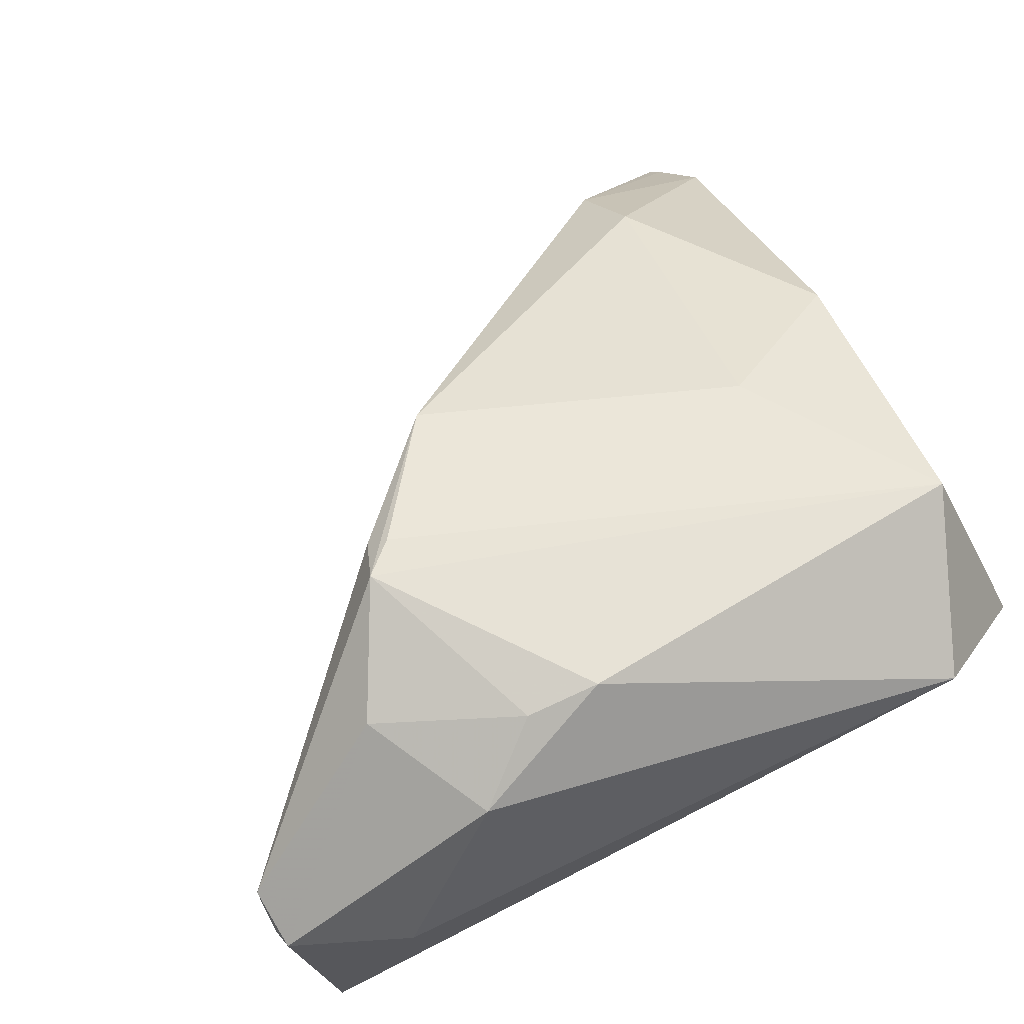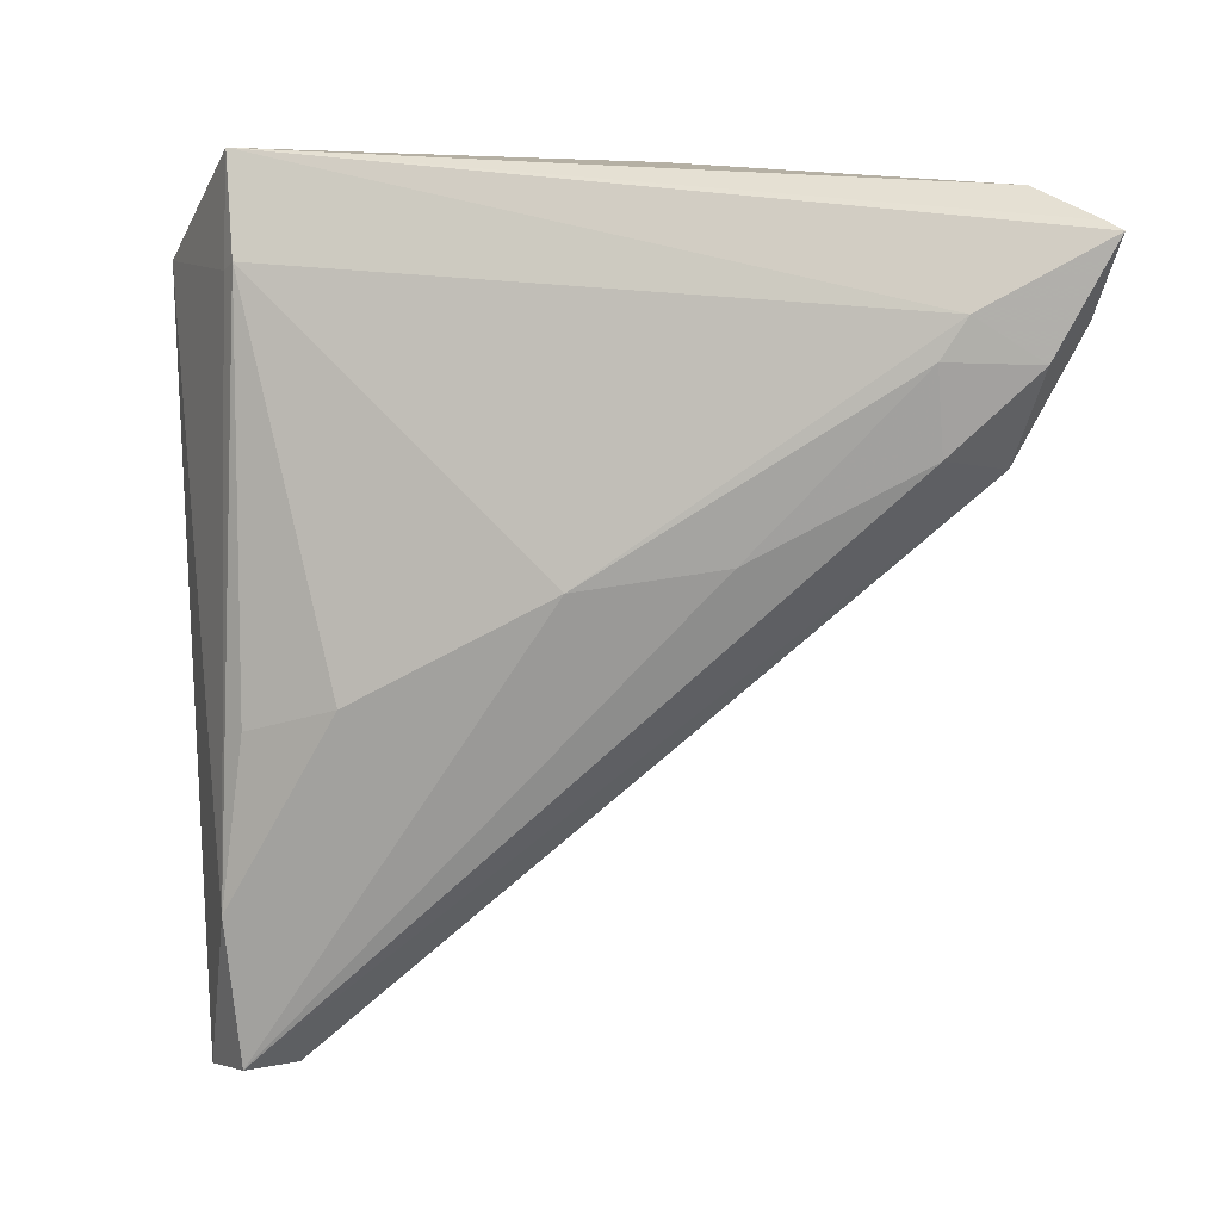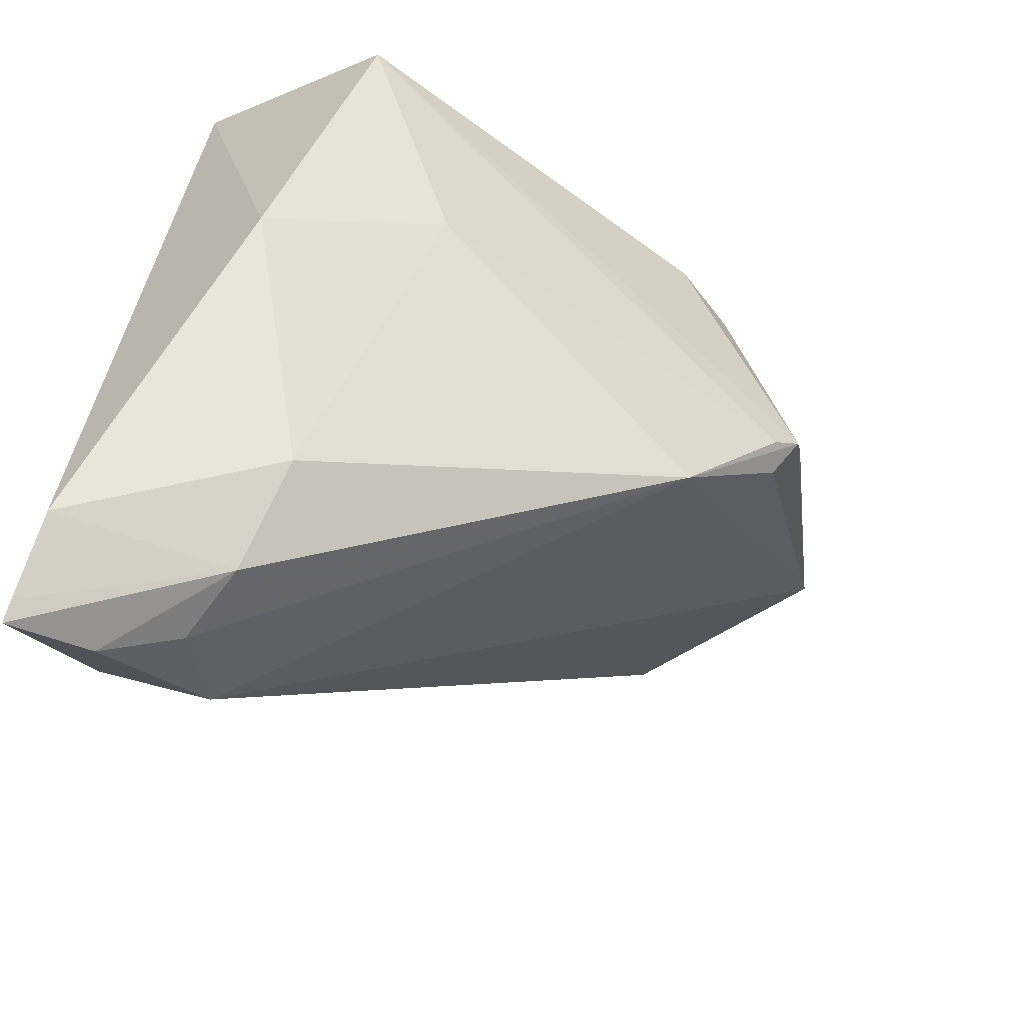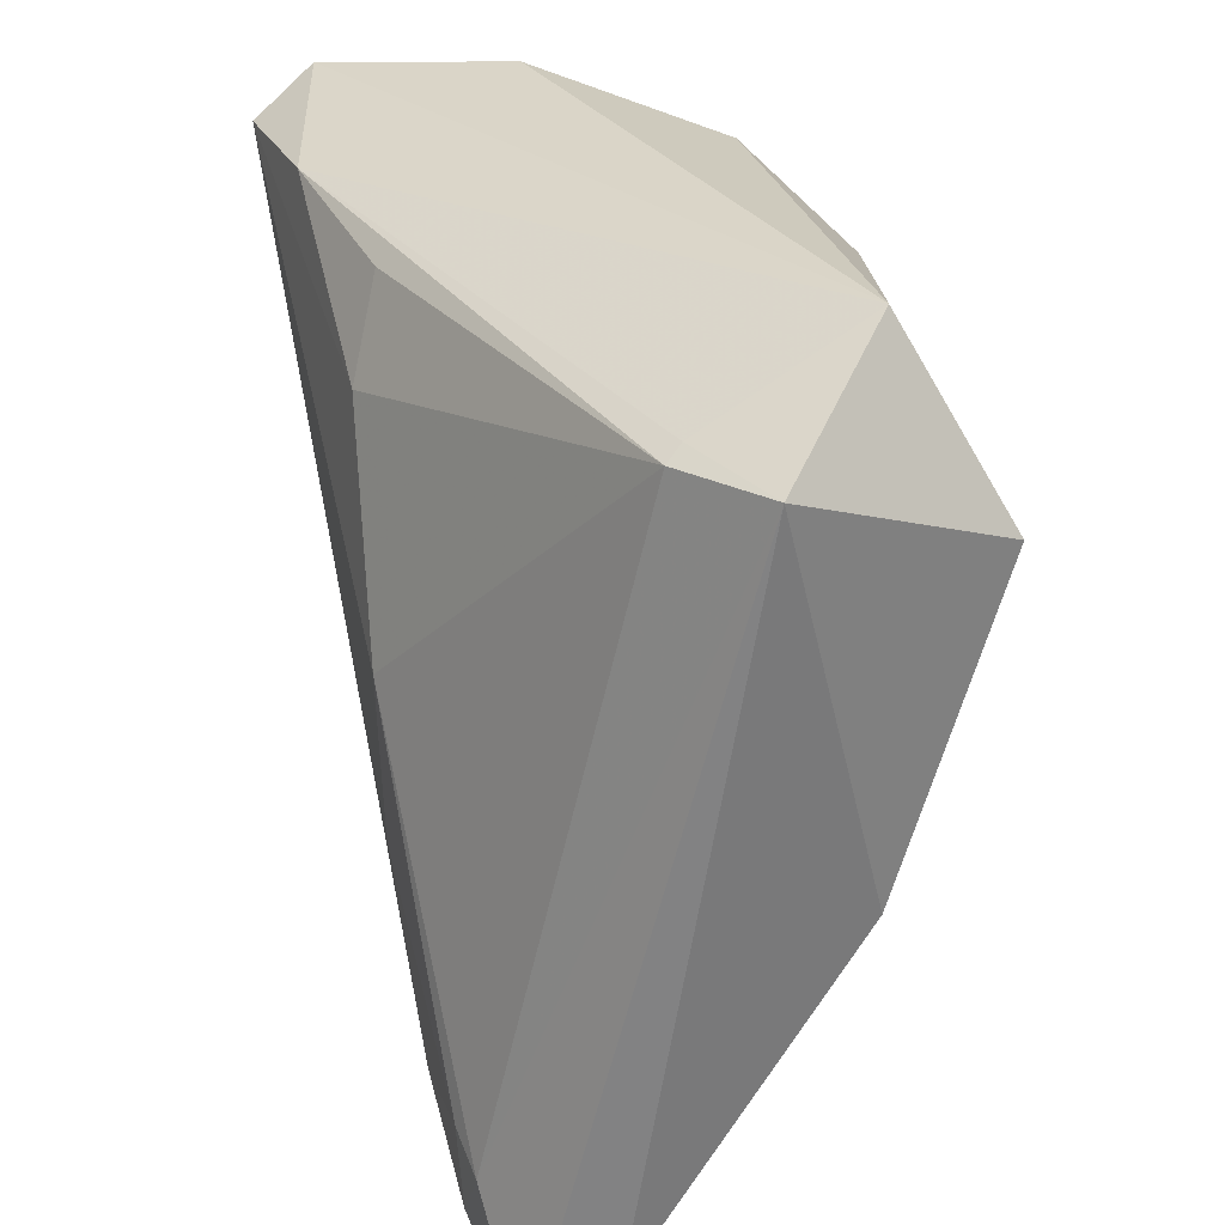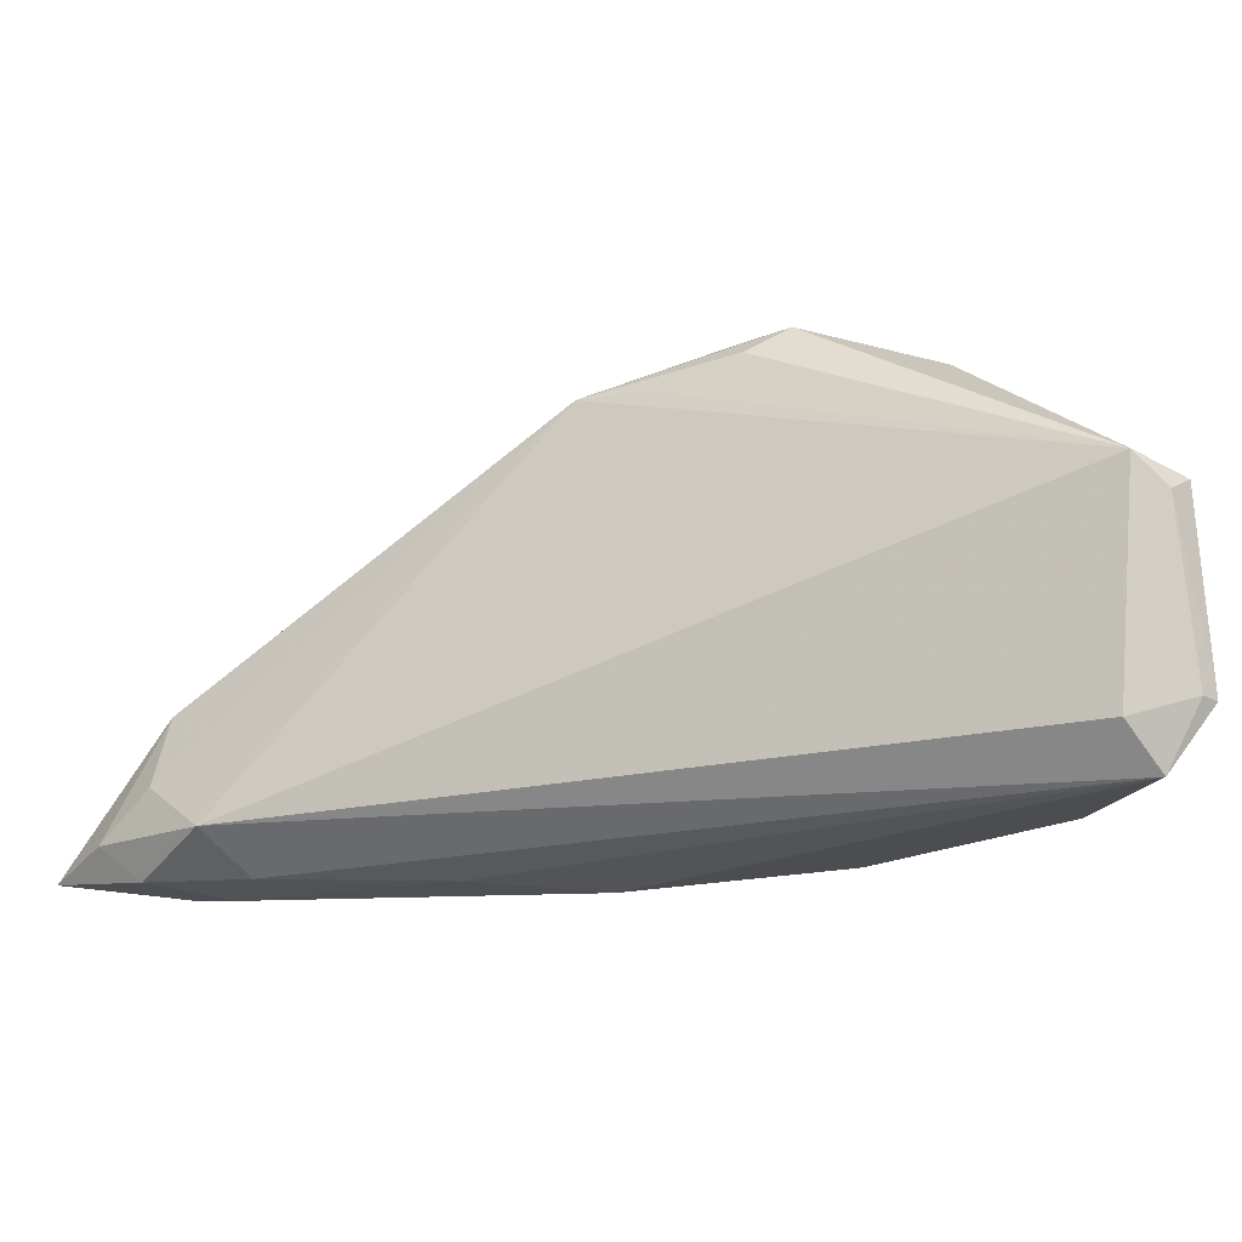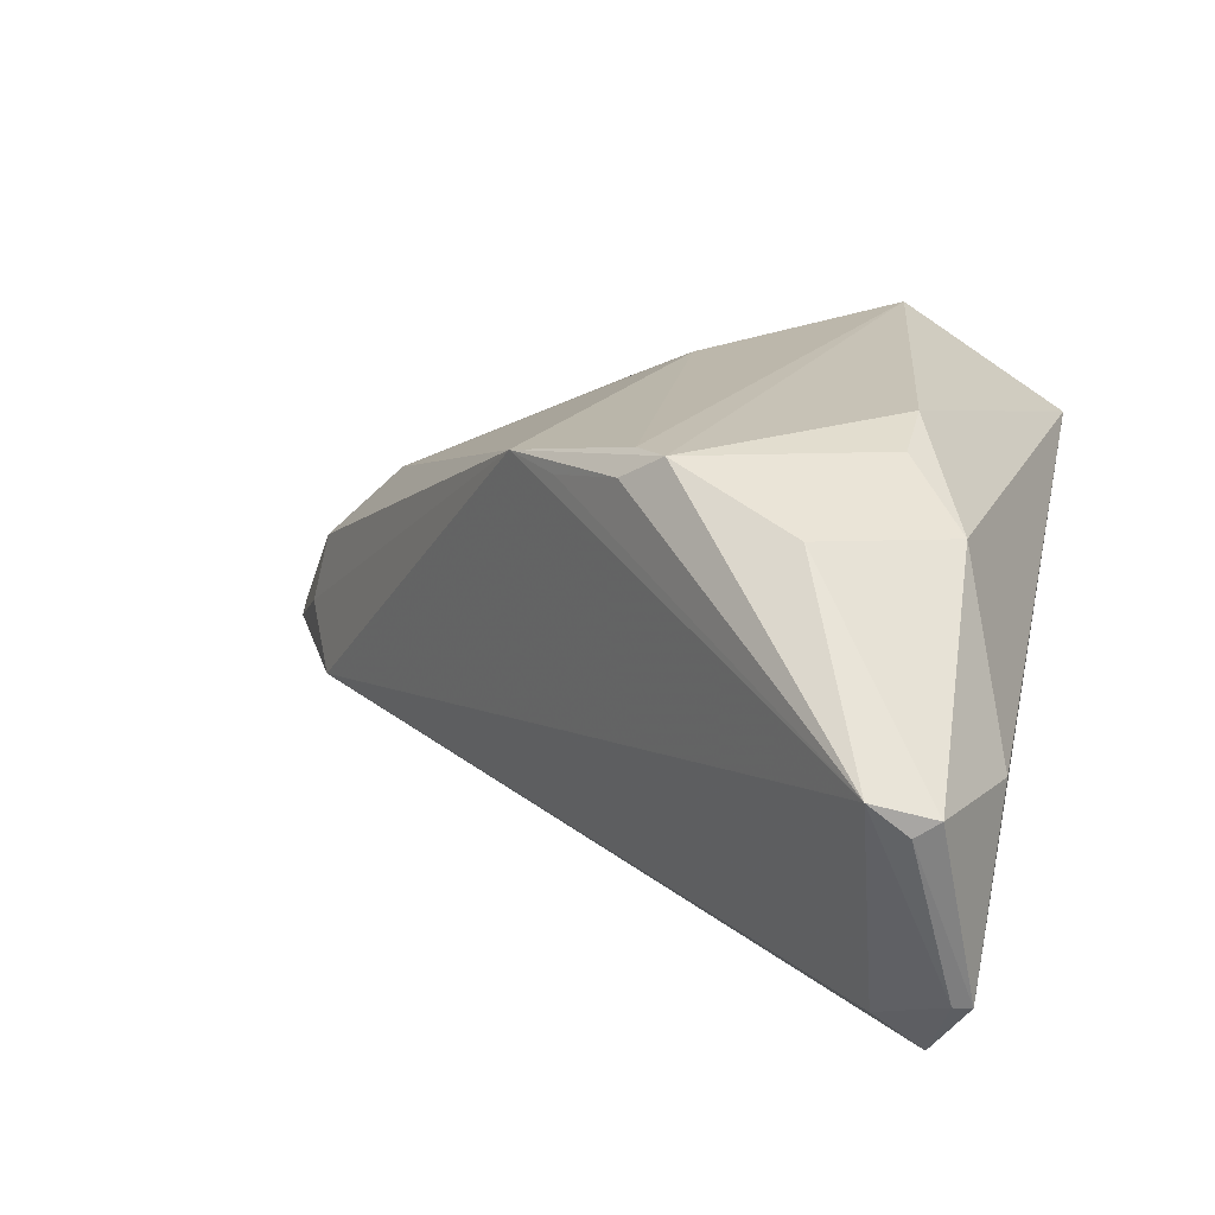
<metadata>
{"format":"obj","ext":"obj","renderer":"f3d","projection":"perspective","resolution":1024,"background":"white","views":[{"elev":67.3,"azim":153.2,"up":"+Z"},{"elev":-68.9,"azim":-90.8,"up":"+Z"},{"elev":-59.7,"azim":-41.8,"up":"+Y"},{"elev":31.8,"azim":-105.5,"up":"+Y"},{"elev":-23.4,"azim":66.4,"up":"+Z"},{"elev":22.6,"azim":99.4,"up":"+Z"}]}
</metadata>
<code>
v 0.04907 0.0196 -0.01938
v -0.02832 -0.05441 -0.01769
v -0.02226 -0.04907 -0.004677
v -0.02984 0.02538 -0.005331
v 0.02124 0.01943 0.02436
v 0.05117 0.02693 -0.01695
v 0.02104 -0.01418 0.02009
v -0.02992 -0.04283 -0.02169
v -0.02516 0.03425 0.01391
v -0.02323 -0.04017 0.003856
v -0.03262 0.01592 0.02348
v 0.01568 -0.01958 0.02044
v 0.04124 0.03053 0.001238
v 0.05489 0.01868 0.004498
v 0.05482 0.02282 0.001351
v 0.02916 0.02558 0.01904
v 0.05074 0.02885 -0.01707
v -0.02535 -0.05023 -0.0219
v -0.0285 0.0265 -0.003526
v -0.01448 -0.04775 -0.01889
v -0.003483 -0.006739 -0.02384
v 0.01306 0.0243 -0.01889
v 0.009212 0.01467 -0.02216
v 0.03666 0.01137 0.02073
v -0.02567 -0.04012 -0.02252
v 0.02953 -0.002161 0.02555
v -0.0395 0.0265 0.0009297
v -0.0395 -0.04886 -0.01142
v 0.03119 0.02643 -0.02234
v -0.03721 -0.05653 -0.01954
v 0.02783 -0.006881 0.02255
v -0.006206 -0.02252 -0.02384
v 0.01315 0.02002 0.0258
v 0.02599 -0.005406 0.02506
v -0.03644 -0.01591 0.01187
v -0.01651 -0.04103 -0.02296
v -0.03774 -0.055 -0.01776
v 0.05431 0.0254 0.002975
v -0.01914 -0.006062 0.02061
v 0.04756 0.02475 -0.02384
v -0.02181 -0.05103 -0.01287
f 11 33 9
f 40 20 36
f 38 17 13
f 13 17 9
f 1 20 40
f 1 14 20
f 15 17 38
f 38 14 15
f 18 36 20
f 20 41 2
f 30 18 2
f 2 18 20
f 9 33 16
f 16 13 9
f 33 5 16
f 38 13 16
f 34 11 39
f 30 2 3
f 3 2 41
f 10 28 3
f 27 11 9
f 9 19 27
f 27 19 4
f 14 1 6
f 6 15 14
f 17 15 6
f 40 17 6
f 6 1 40
f 26 5 33
f 26 11 34
f 33 11 26
f 40 21 23
f 23 21 4
f 40 36 32
f 32 21 40
f 34 39 12
f 12 39 10
f 12 26 34
f 10 3 12
f 12 3 41
f 12 41 20
f 20 14 12
f 14 7 12
f 35 39 11
f 10 39 35
f 35 28 10
f 11 27 35
f 35 27 28
f 37 27 30
f 28 27 37
f 30 3 37
f 37 3 28
f 31 7 14
f 14 26 31
f 31 12 7
f 26 12 31
f 24 26 14
f 24 14 38
f 38 16 24
f 24 16 5
f 5 26 24
f 40 23 29
f 29 17 40
f 4 19 29
f 9 17 29
f 29 19 9
f 36 18 25
f 25 32 36
f 21 32 25
f 22 23 4
f 4 29 22
f 22 29 23
f 8 18 30
f 8 25 18
f 30 27 8
f 8 27 4
f 4 21 8
f 21 25 8

</code>
